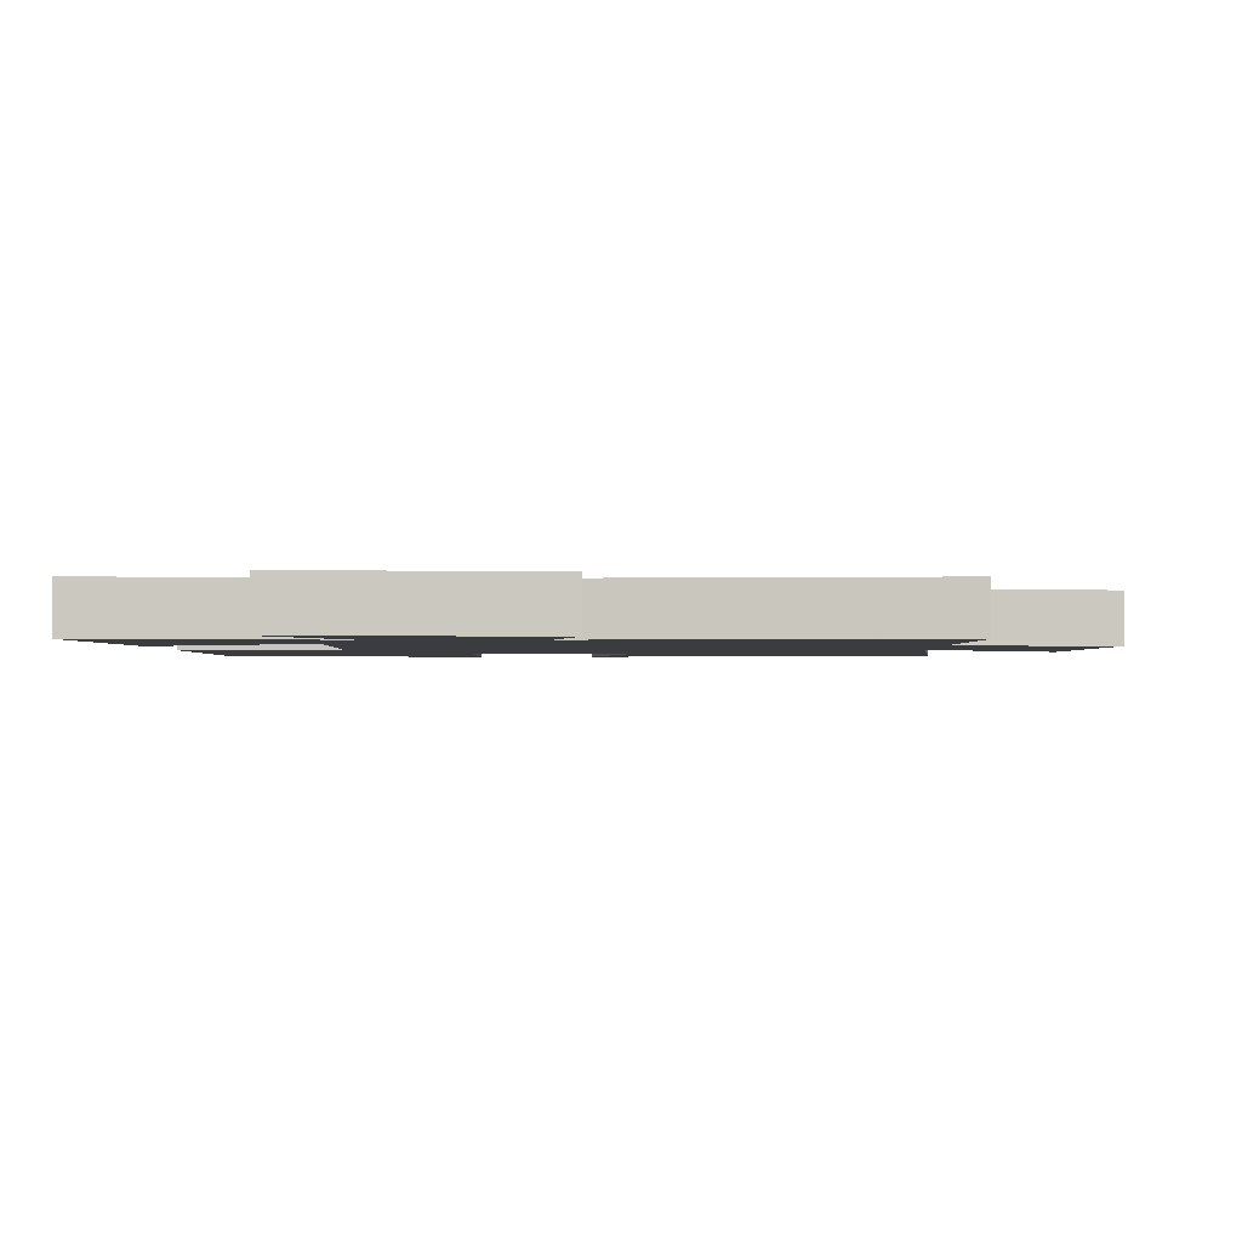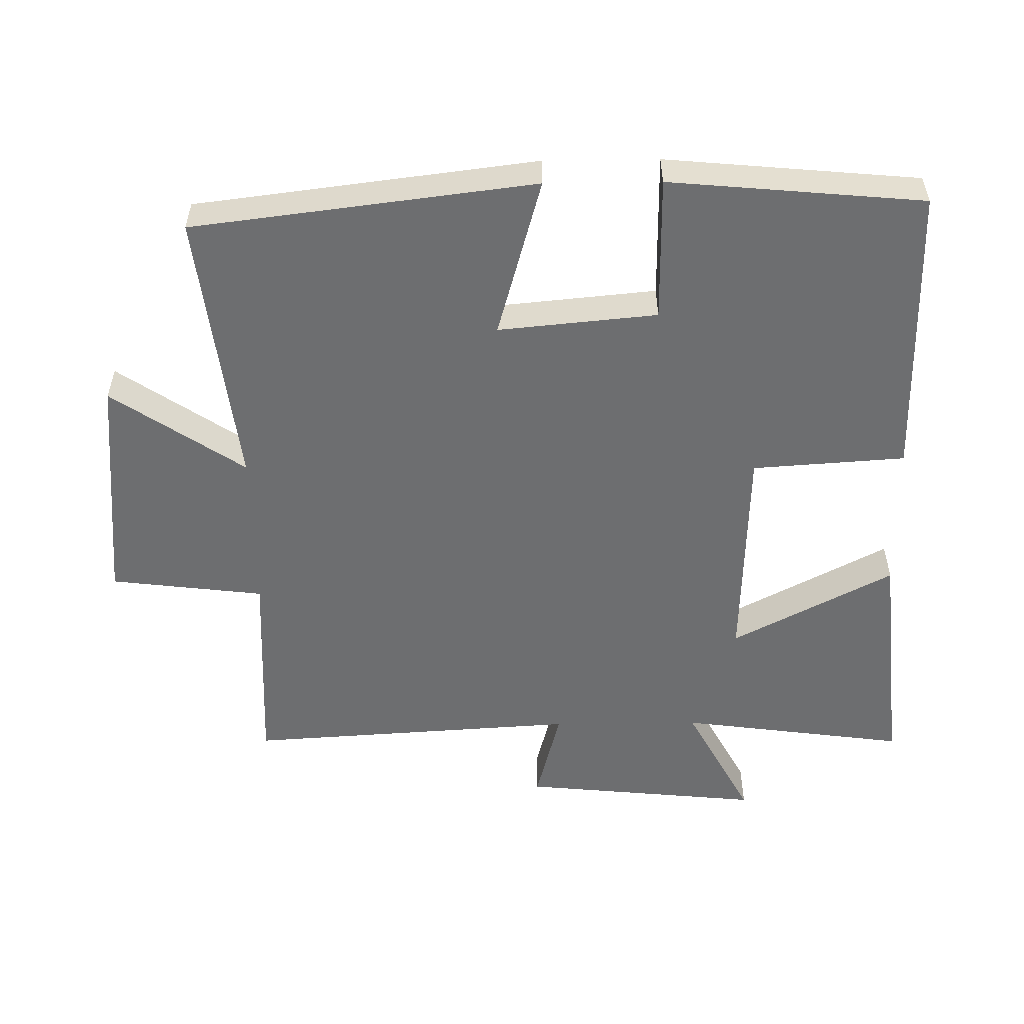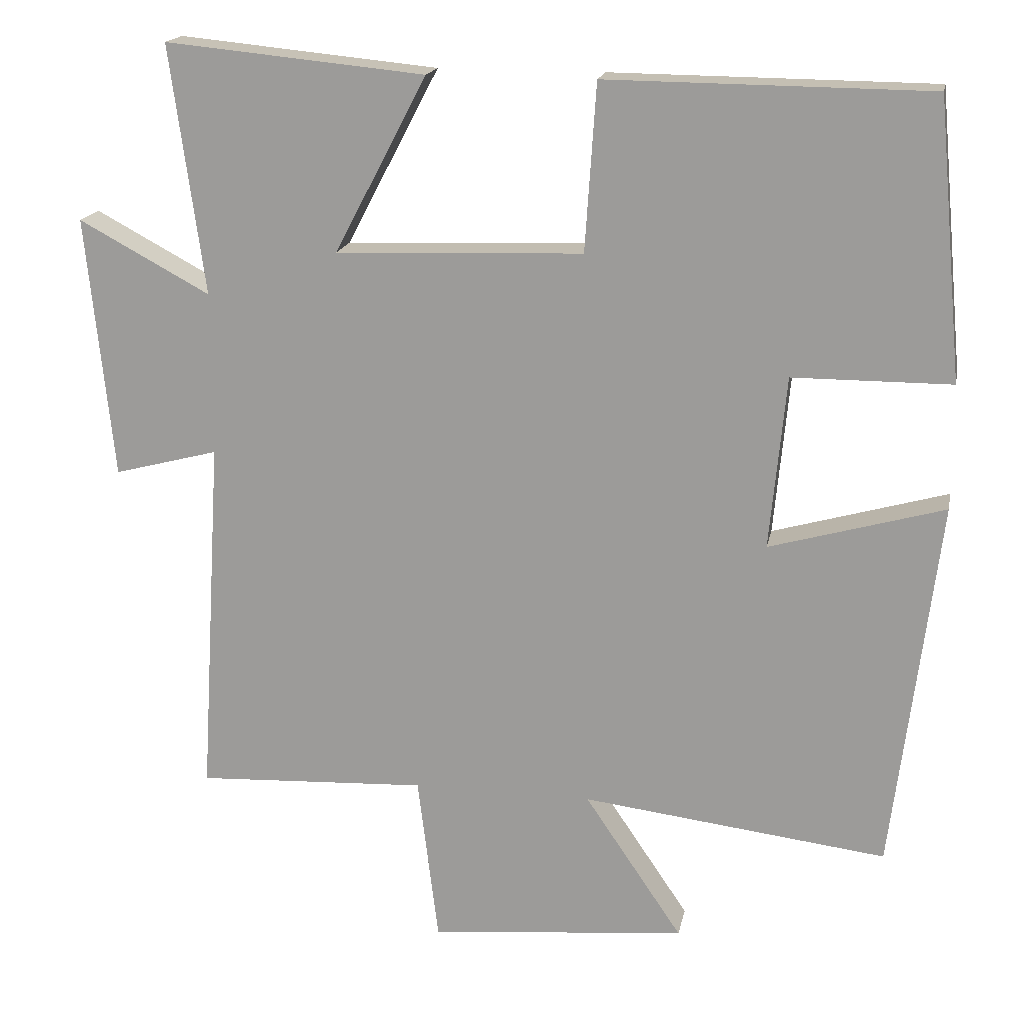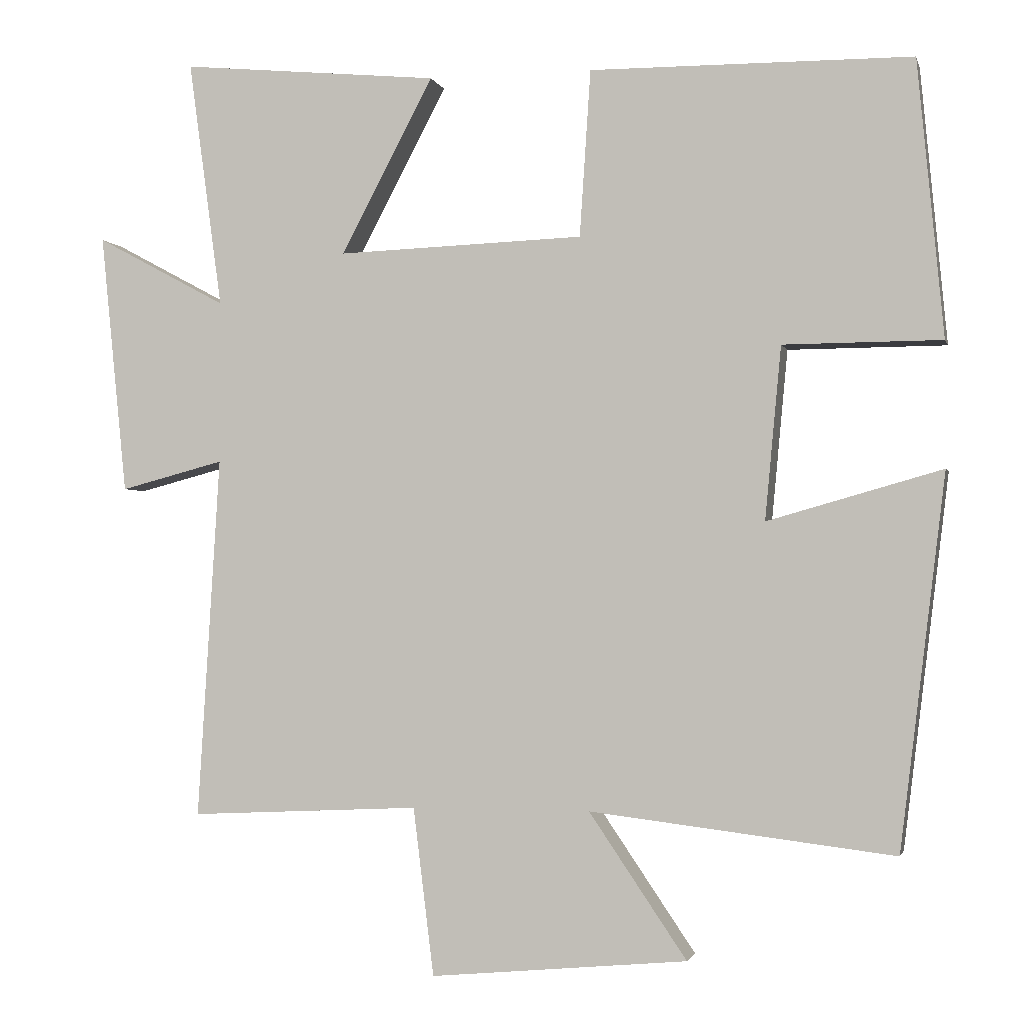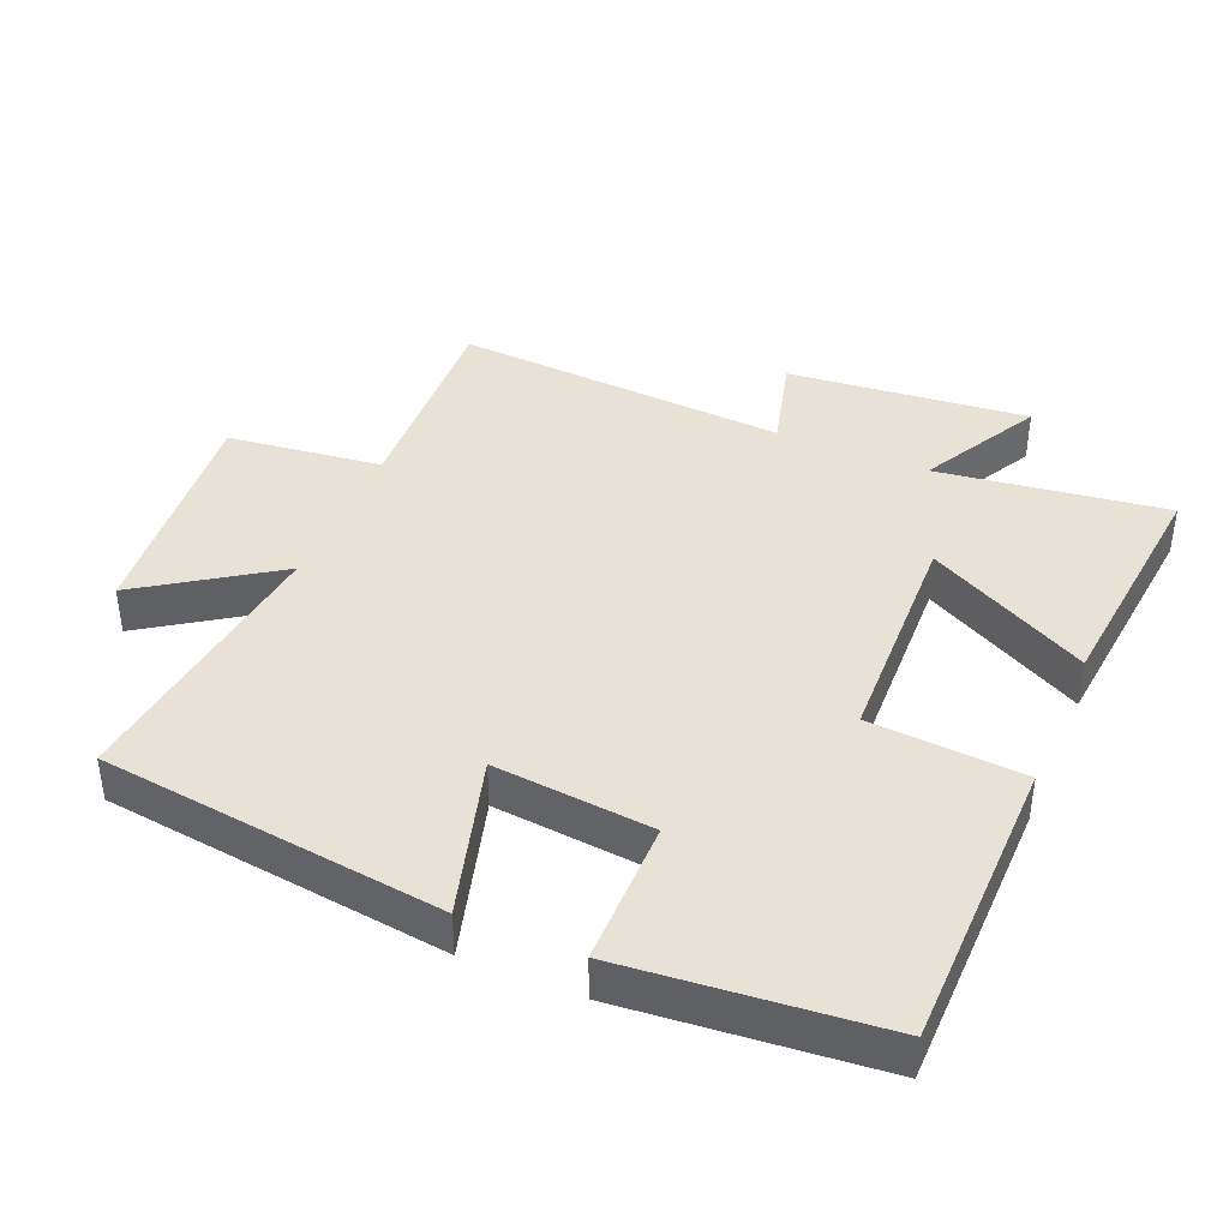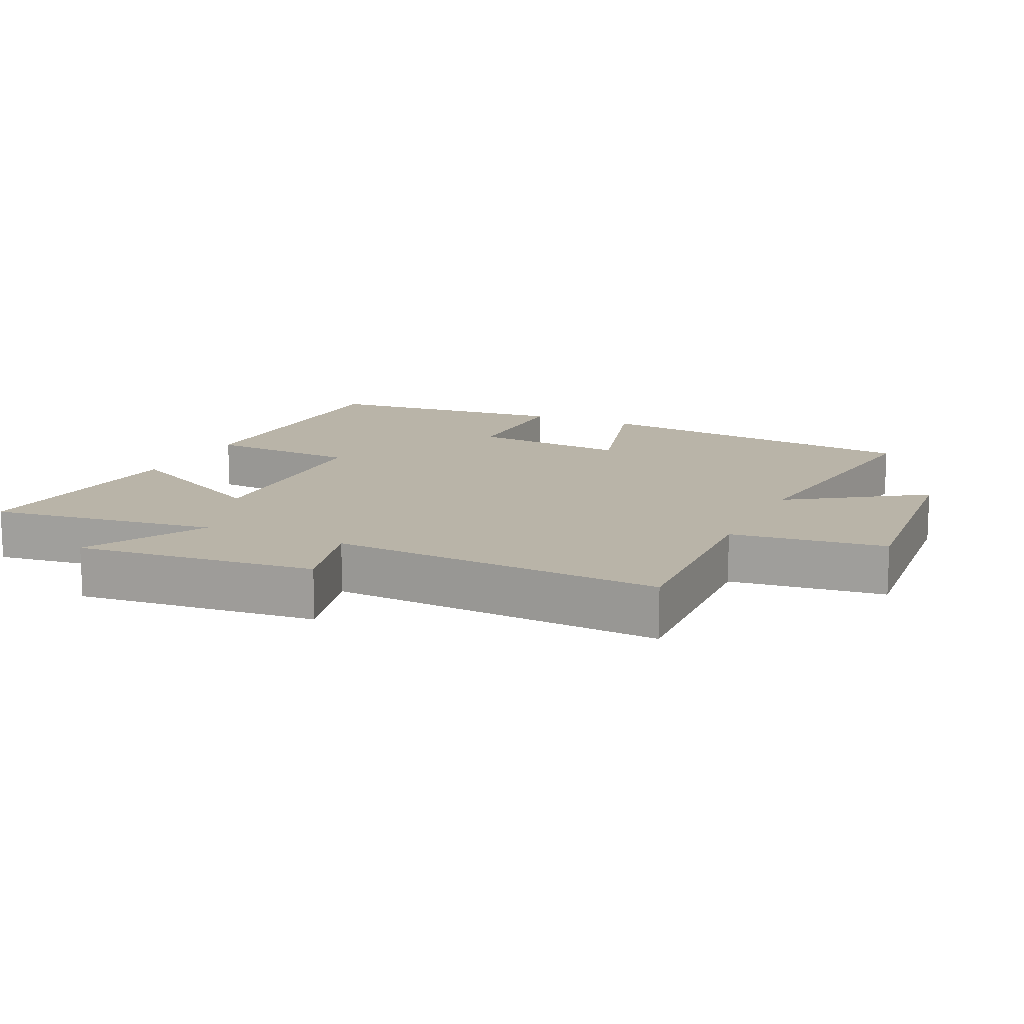
<metadata>
{"format":"obj","ext":"obj","renderer":"f3d","projection":"perspective","resolution":1024,"background":"white","views":[{"elev":-1.9,"azim":90.6,"up":"+Y"},{"elev":-54.2,"azim":-89.2,"up":"+Y"},{"elev":17.6,"azim":-168.9,"up":"+Z"},{"elev":-2.0,"azim":-166.6,"up":"+Z"},{"elev":40.5,"azim":-67.0,"up":"+Y"},{"elev":13.2,"azim":115.1,"up":"+Y"}]}
</metadata>
<code>
v -0.438 0.07 -0.55
v -0.5 0.07 -0.046
v -0.264 0.07 -0.113
v -0.286 0.07 0.121
v -0.5 0.07 0.122
v -0.465 0.07 0.496
v -0.029 0.07 0.5
v -0.014 0.07 0.274
v 0.32 0.07 0.262
v 0.195 0.07 0.5
v 0.546 0.07 0.534
v 0.5 0.07 0.198
v 0.677 0.07 0.293
v 0.641 0.07 -0.061
v 0.5 0.07 -0.024
v 0.53 0.07 -0.515
v 0.218 0.07 -0.5
v 0.19 0.07 -0.727
v -0.158 0.07 -0.695
v -0.026 0.07 -0.5
v -0.438 0 -0.55
v -0.5 0 -0.046
v -0.264 0 -0.113
v -0.286 0 0.121
v -0.5 0 0.122
v -0.465 0 0.496
v -0.029 0 0.5
v -0.014 0 0.274
v 0.32 0 0.262
v 0.195 0 0.5
v 0.546 0 0.534
v 0.5 0 0.198
v 0.677 0 0.293
v 0.641 0 -0.061
v 0.5 0 -0.024
v 0.53 0 -0.515
v 0.218 0 -0.5
v 0.19 0 -0.727
v -0.158 0 -0.695
v -0.026 0 -0.5
f 17 18 19 20
f 15 16 17
f 15 17 20
f 12 13 14 15
f 12 15 20 1
f 9 10 11 12
f 8 9 12 1
f 4 5 6 7
f 3 4 7 8
f 1 2 3
f 1 3 8
f 40 39 38 37
f 37 36 35
f 40 37 35
f 35 34 33 32
f 21 40 35 32
f 32 31 30 29
f 21 32 29 28
f 27 26 25 24
f 28 27 24 23
f 23 22 21
f 28 23 21
f 1 21 22 2
f 2 22 23 3
f 3 23 24 4
f 4 24 25 5
f 5 25 26 6
f 6 26 27 7
f 7 27 28 8
f 8 28 29 9
f 9 29 30 10
f 10 30 31 11
f 11 31 32 12
f 12 32 33 13
f 13 33 34 14
f 14 34 35 15
f 15 35 36 16
f 16 36 37 17
f 17 37 38 18
f 18 38 39 19
f 19 39 40 20
f 20 40 21 1

</code>
